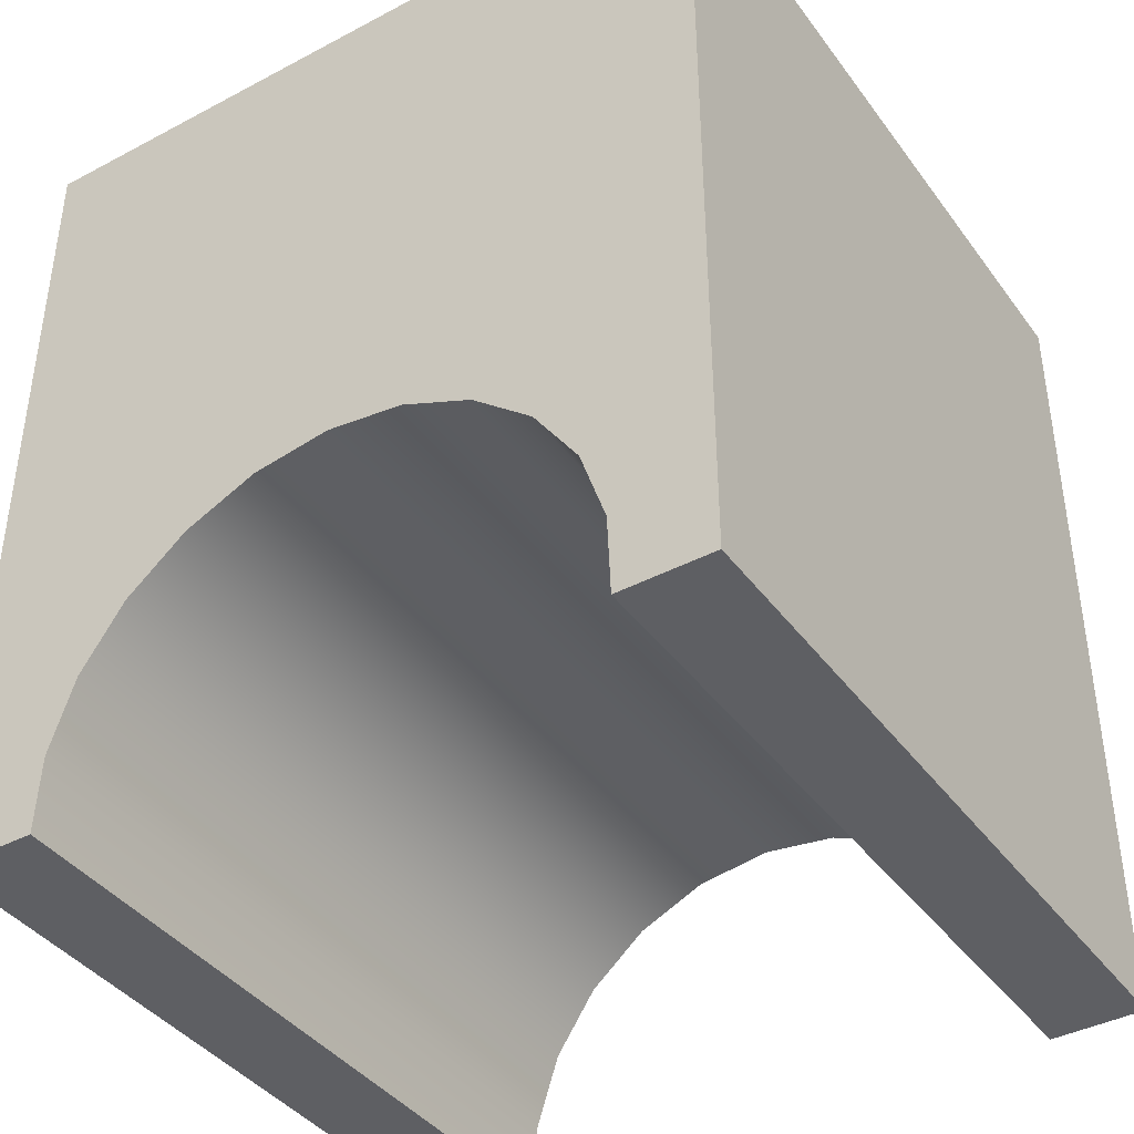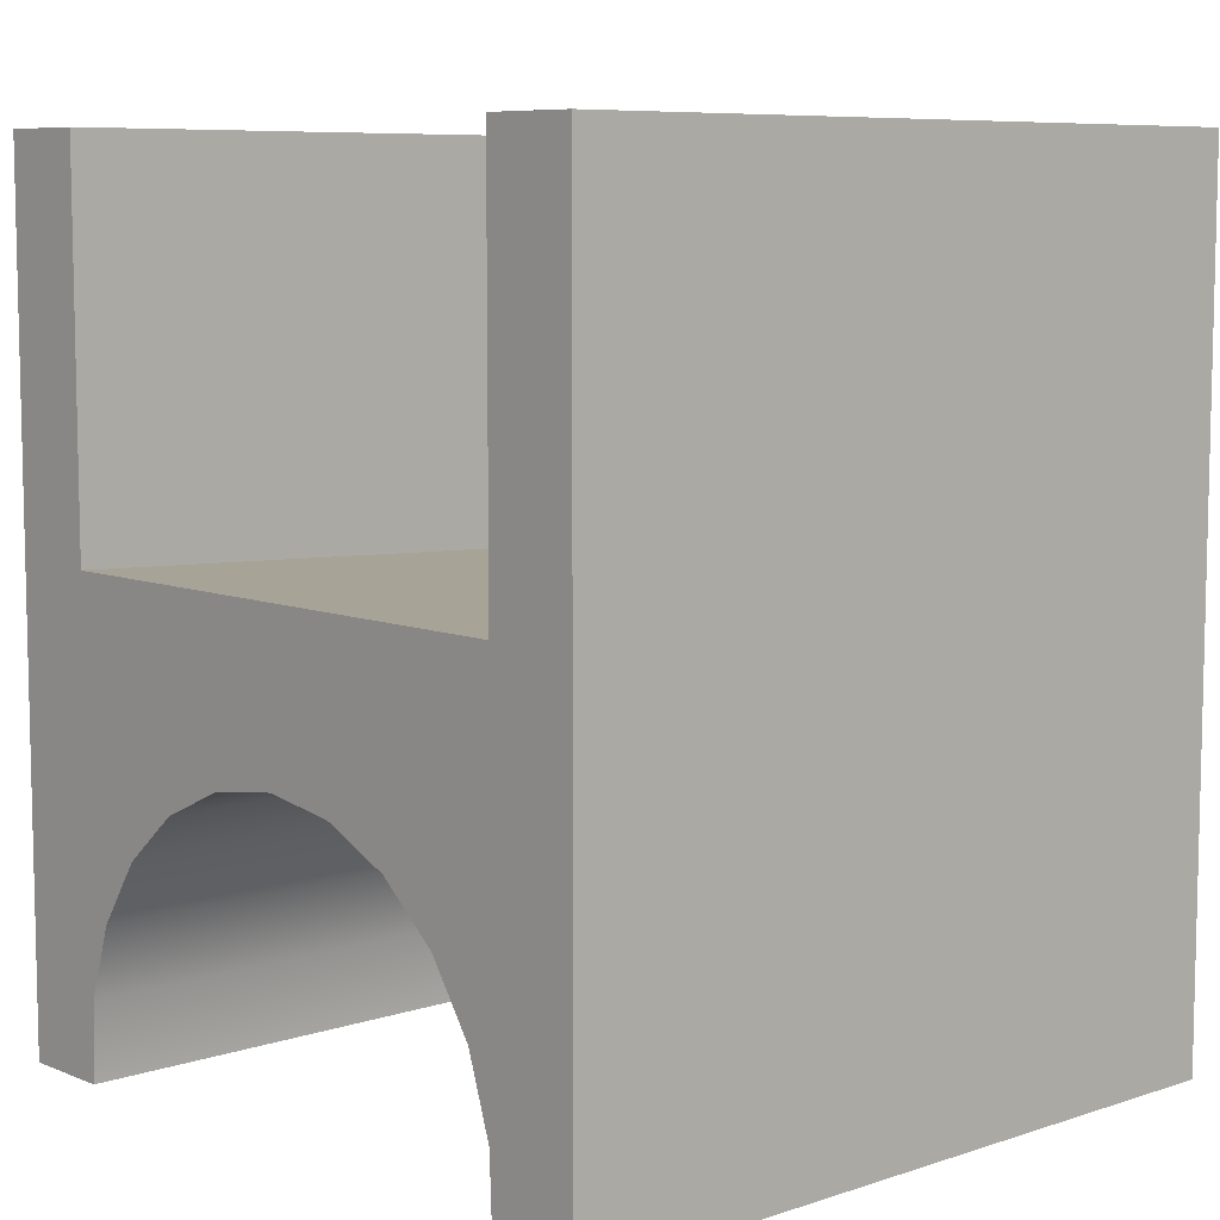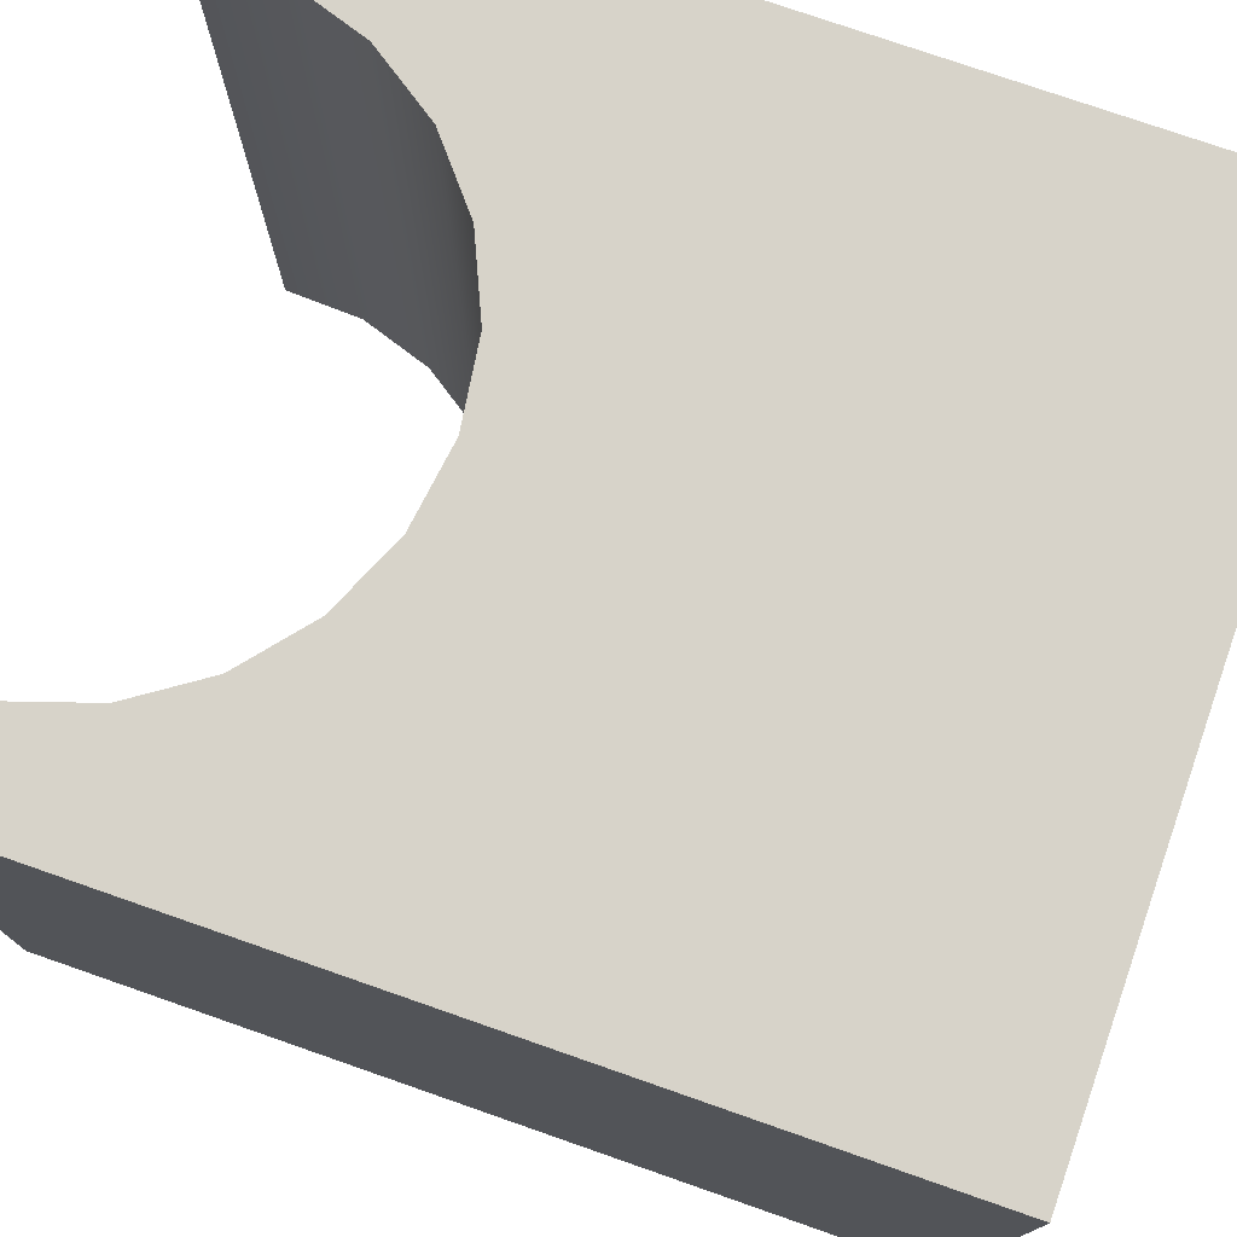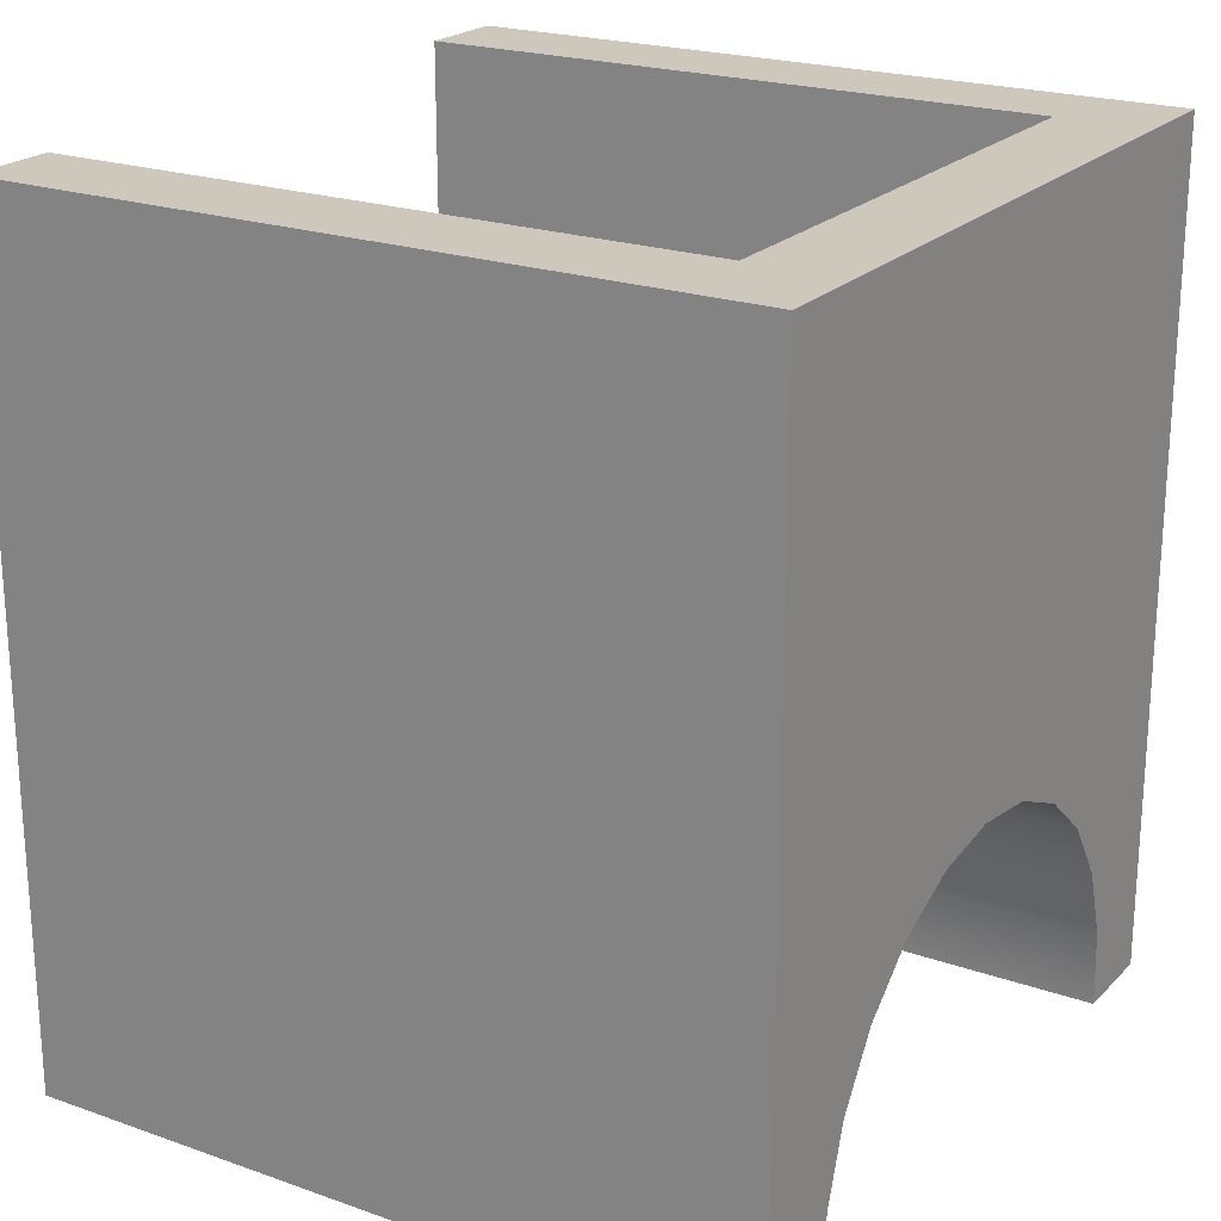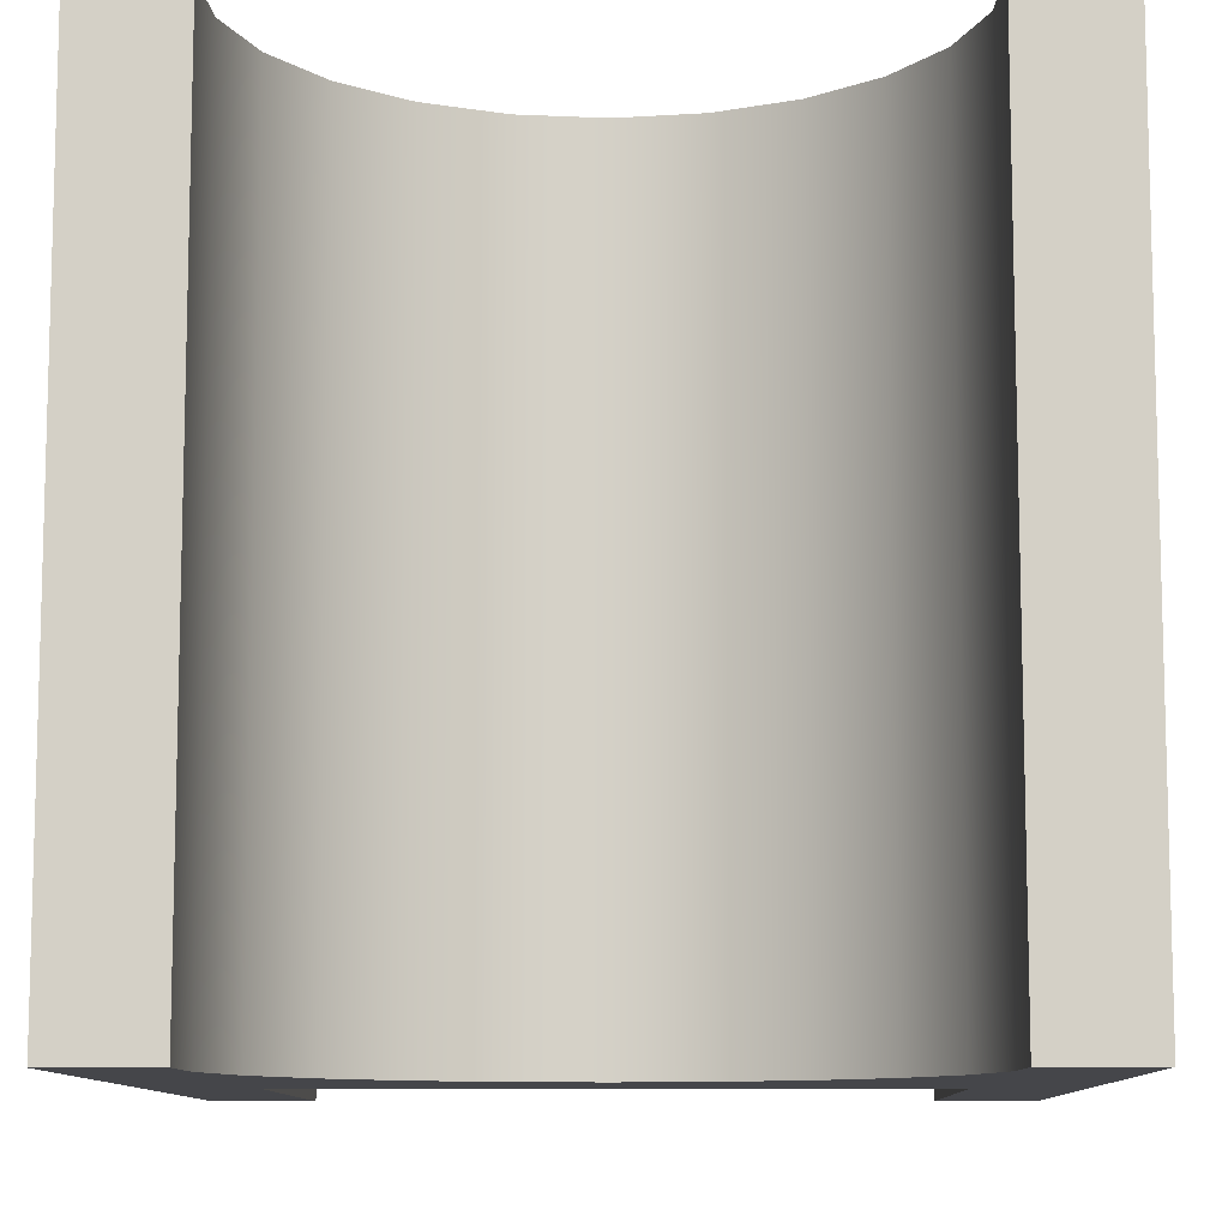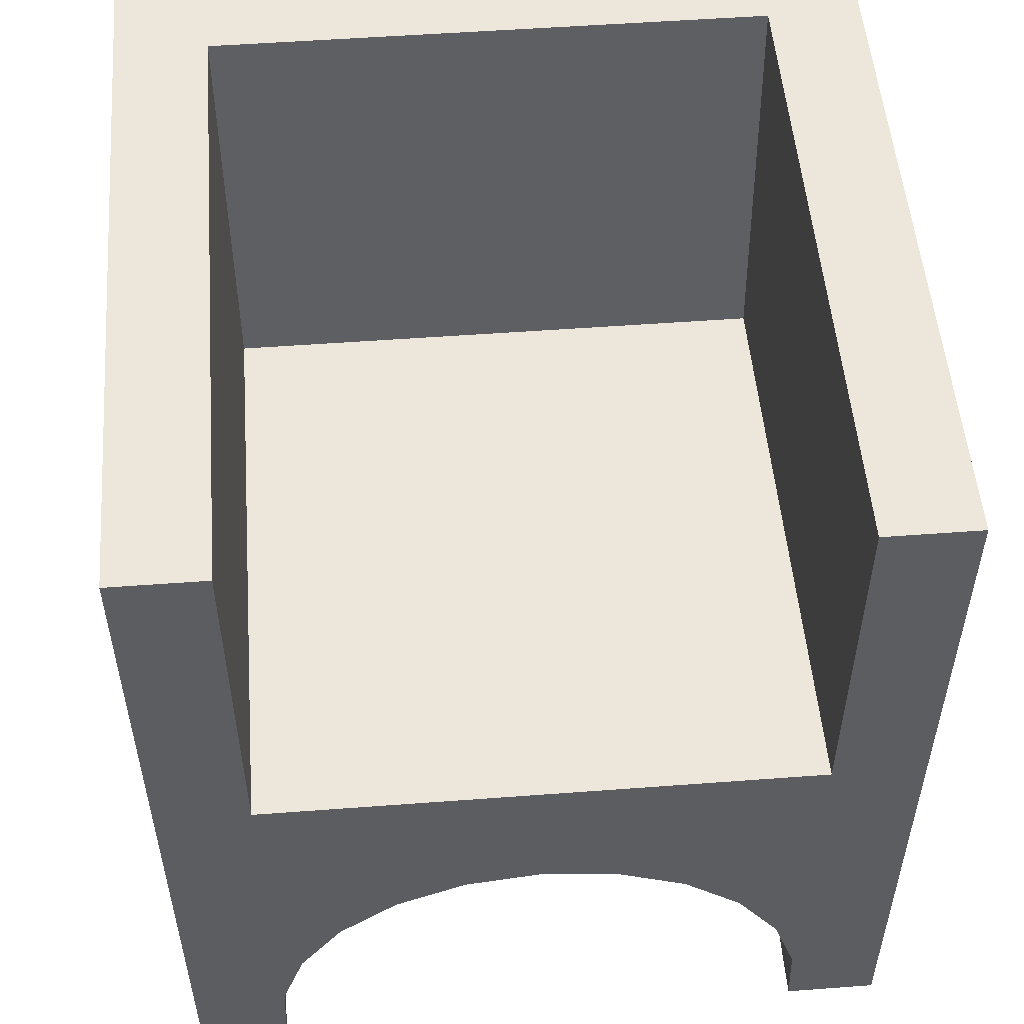
<metadata>
{"format":"obj","ext":"obj","renderer":"f3d","projection":"perspective","resolution":1024,"background":"white","views":[{"elev":-40.6,"azim":32.9,"up":"+Y"},{"elev":7.9,"azim":-132.1,"up":"+Y"},{"elev":76.4,"azim":109.2,"up":"+Z"},{"elev":21.9,"azim":-58.5,"up":"+Y"},{"elev":-9.9,"azim":1.3,"up":"+Z"},{"elev":52.8,"azim":175.4,"up":"+Y"}]}
</metadata>
<code>
v 0.2065 -0.2378 0.2826
v 0.2753 -0.2378 -0.2679
v 0.2753 -0.2378 0.2826
v 0.2065 -0.2378 -0.2679
v 0.2753 0.3897 0.2826
v 0.2042 -0.1803 -0.2679
v 0.2753 0.3897 -0.2679
v 0.2042 -0.1803 0.2826
v 0.2065 0.3897 -0.2679
v 0.1862 -0.1255 0.2826
v 0.1862 -0.1255 -0.2679
v 0.2065 0.3897 0.2138
v 0.2065 0.1062 -0.2679
v 0.1539 -0.07786 0.2826
v 0.2065 0.08941 0.1826
v -0.2753 0.3897 0.2826
v 0.1097 -0.04091 0.2826
v 0.1539 -0.07786 -0.2679
v -0.2065 0.3897 0.2138
v 0 -0.009534 0.2826
v -0.2065 0.1062 -0.2679
v 0.05705 -0.01753 0.2826
v 0.1097 -0.04091 -0.2679
v -0.2065 0.08941 0.1826
v -0.2753 0.3897 -0.2679
v -0.05705 -0.01753 0.2826
v 0 -0.009534 -0.2679
v 0.05705 -0.01753 -0.2679
v -0.2065 0.3897 -0.2679
v -0.2753 -0.2378 0.2826
v -0.1097 -0.04091 0.2826
v -0.05705 -0.01753 -0.2679
v -0.2753 -0.2378 -0.2679
v -0.2042 -0.1803 0.2826
v -0.1539 -0.07786 0.2826
v -0.1097 -0.04091 -0.2679
v -0.1862 -0.1255 -0.2679
v -0.2065 -0.2378 -0.2679
v -0.2065 -0.2378 0.2826
v -0.1862 -0.1255 0.2826
v -0.1539 -0.07786 -0.2679
v -0.2042 -0.1803 -0.2679
v -0.2065 0.04544 -0.2679
v -0.2065 0.04544 0.2826
v 0.2065 0.04544 -0.2679
v 0.2065 0.04544 0.2826
g mesh1_mesh1-geometry
f 1 2 3
f 2 1 4
f 3 2 1
f 4 1 2
f 2 5 3
f 3 5 2
f 5 1 3
f 3 1 5
f 1 6 4
f 4 6 1
f 6 2 4
f 4 2 6
f 5 2 7
f 7 2 5
f 1 5 8
f 8 5 1
f 6 1 8
f 8 1 6
f 2 6 7
f 7 6 2
f 9 5 7
f 7 5 9
f 8 5 10
f 10 5 8
f 8 11 6
f 6 11 8
f 7 6 11
f 11 6 7
f 5 9 12
f 12 9 5
f 7 13 9
f 9 13 7
f 10 5 14
f 14 5 10
f 11 8 10
f 10 8 11
f 7 11 13
f 13 11 7
f 9 15 12
f 12 15 9
f 5 12 16
f 16 12 5
f 15 9 13
f 13 9 15
f 14 5 17
f 17 5 14
f 18 10 14
f 14 10 18
f 10 18 11
f 11 18 10
f 13 11 18
f 18 11 13
f 15 19 12
f 12 19 15
f 16 12 19
f 19 12 16
f 16 20 5
f 5 20 16
f 21 15 13
f 13 15 21
f 17 5 22
f 22 5 17
f 17 18 14
f 14 18 17
f 13 18 23
f 23 18 13
f 19 15 24
f 24 15 19
f 16 19 25
f 25 19 16
f 16 26 20
f 20 26 16
f 22 5 20
f 20 5 22
f 15 21 24
f 24 21 15
f 13 27 21
f 21 27 13
f 22 23 17
f 17 23 22
f 18 17 23
f 23 17 18
f 13 23 28
f 28 23 13
f 21 19 24
f 24 19 21
f 25 19 29
f 29 19 25
f 25 30 16
f 16 30 25
f 16 31 26
f 26 31 16
f 26 27 20
f 20 27 26
f 20 28 22
f 22 28 20
f 13 28 27
f 27 28 13
f 32 21 27
f 27 21 32
f 23 22 28
f 28 22 23
f 19 21 29
f 29 21 19
f 21 25 29
f 29 25 21
f 30 25 33
f 33 25 30
f 30 34 16
f 16 34 30
f 16 35 31
f 31 35 16
f 31 32 26
f 26 32 31
f 27 26 32
f 32 26 27
f 28 20 27
f 27 20 28
f 36 21 32
f 32 21 36
f 37 25 21
f 21 25 37
f 25 38 33
f 33 38 25
f 38 30 33
f 33 30 38
f 34 30 39
f 39 30 34
f 16 34 40
f 40 34 16
f 16 40 35
f 35 40 16
f 35 36 31
f 31 36 35
f 32 31 36
f 36 31 32
f 41 21 36
f 36 21 41
f 42 25 37
f 37 25 42
f 37 21 41
f 41 21 37
f 38 25 42
f 42 25 38
f 30 38 39
f 39 38 30
f 38 34 39
f 39 34 38
f 42 40 34
f 34 40 42
f 37 35 40
f 40 35 37
f 36 35 41
f 41 35 36
f 40 42 37
f 37 42 40
f 35 37 41
f 41 37 35
f 34 38 42
f 42 38 34
g mesh2_mesh2-geometry
l 3 2
l 3 5
l 1 3
l 2 4
l 2 7
l 5 7
l 16 5
l 4 1
l 1 8
l 4 6
l 7 9
l 30 16
l 25 16
l 8 10
l 6 11
l 12 9
l 9 13
l 33 30
l 30 39
l 33 25
l 29 25
l 10 14
l 11 18
l 12 19
l 12 15
l 15 13
l 13 21
l 38 33
l 38 39
l 34 39
l 19 29
l 29 21
l 14 17
l 18 23
l 19 24
l 15 24
l 24 21
l 42 38
l 40 34
l 17 22
l 23 28
l 37 42
l 35 40
l 22 20
l 28 27
l 41 37
l 31 35
l 20 26
l 27 32
l 36 41
l 26 31
l 32 36
g mesh3_mesh3-geometry
l 43 44
g mesh4_mesh4-geometry
l 45 46

</code>
